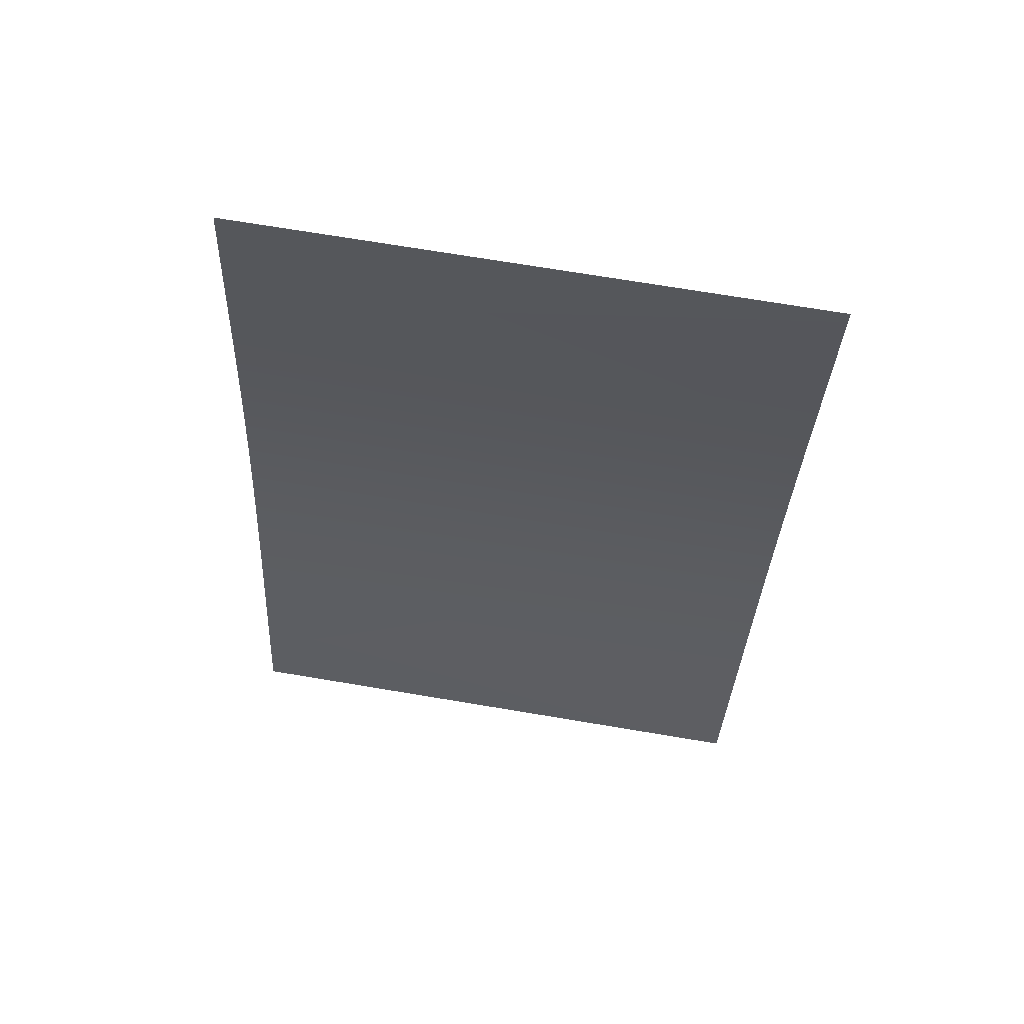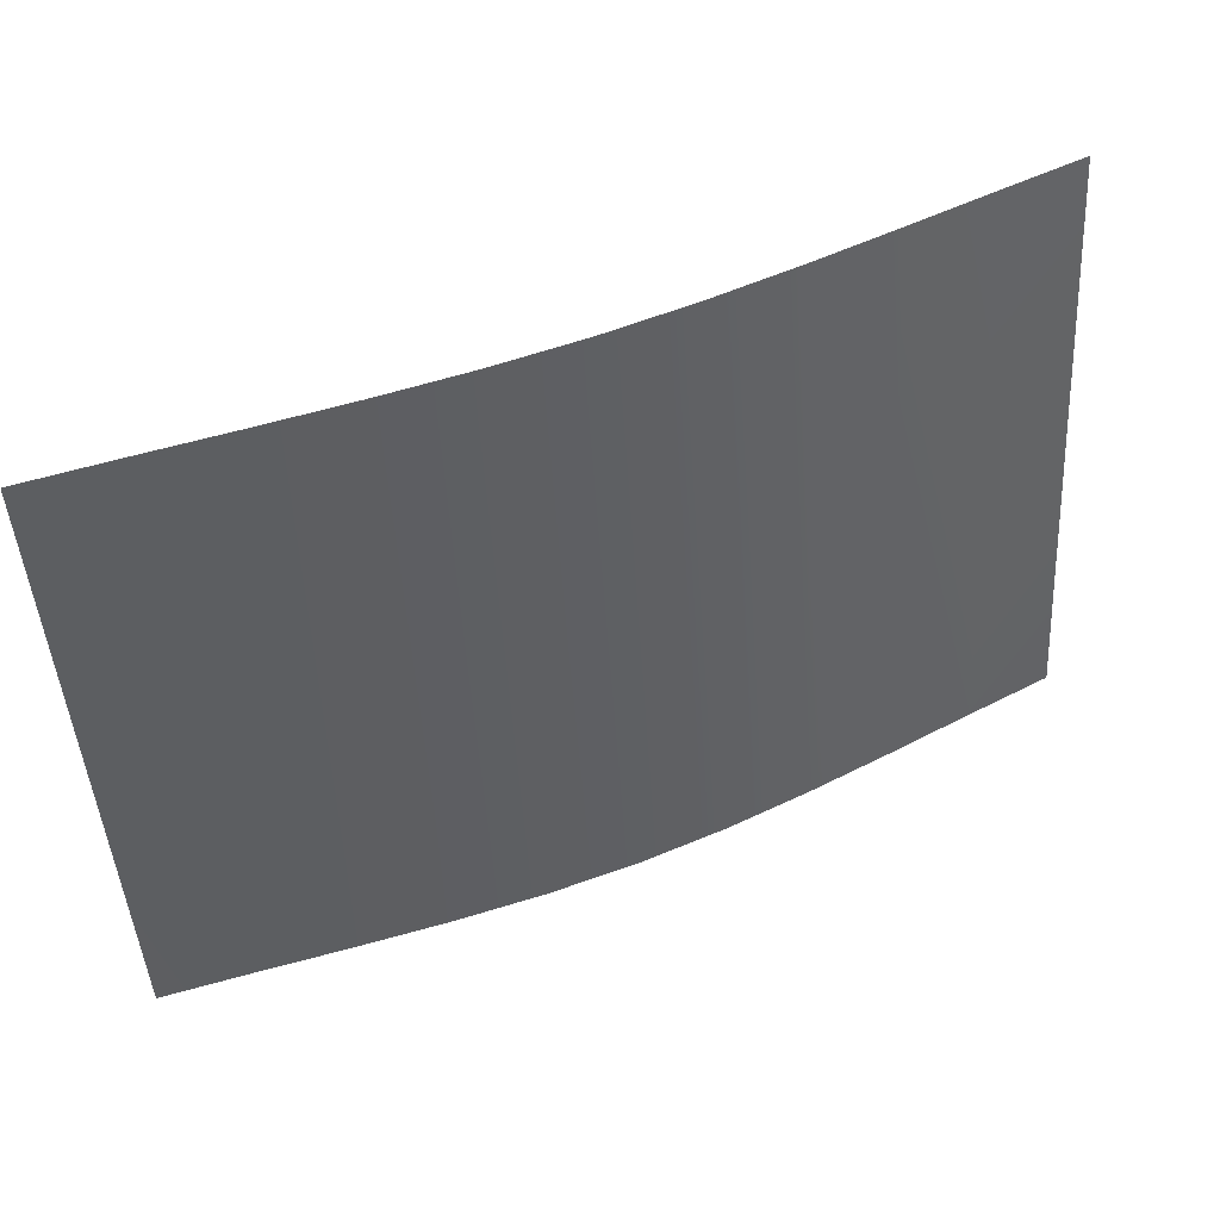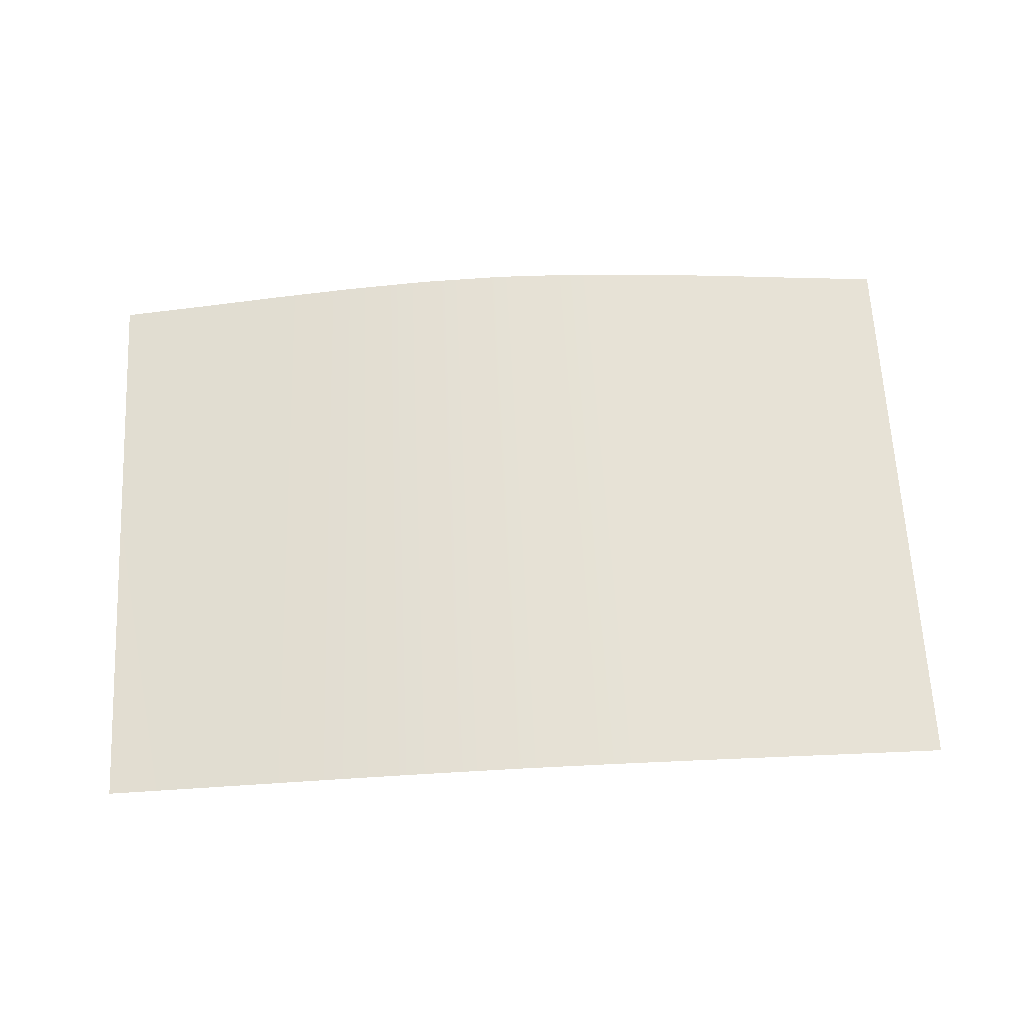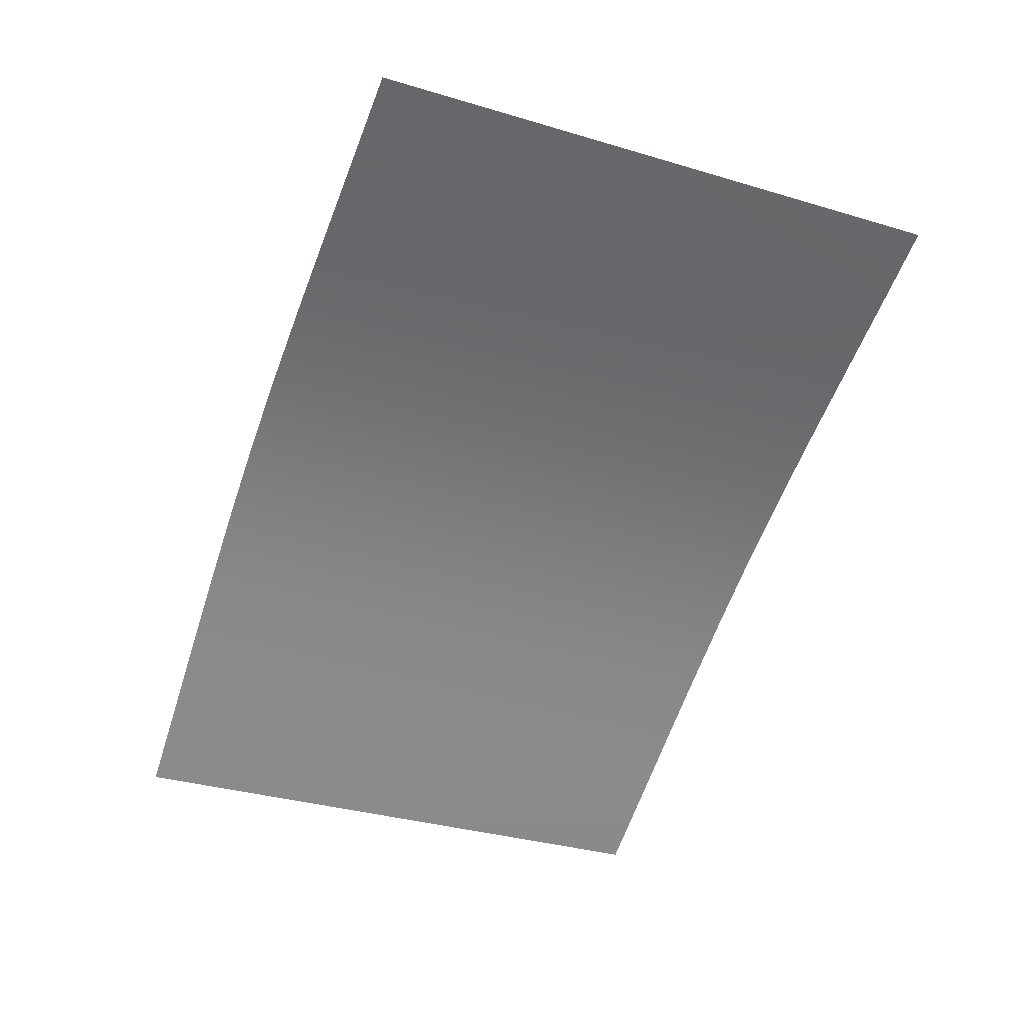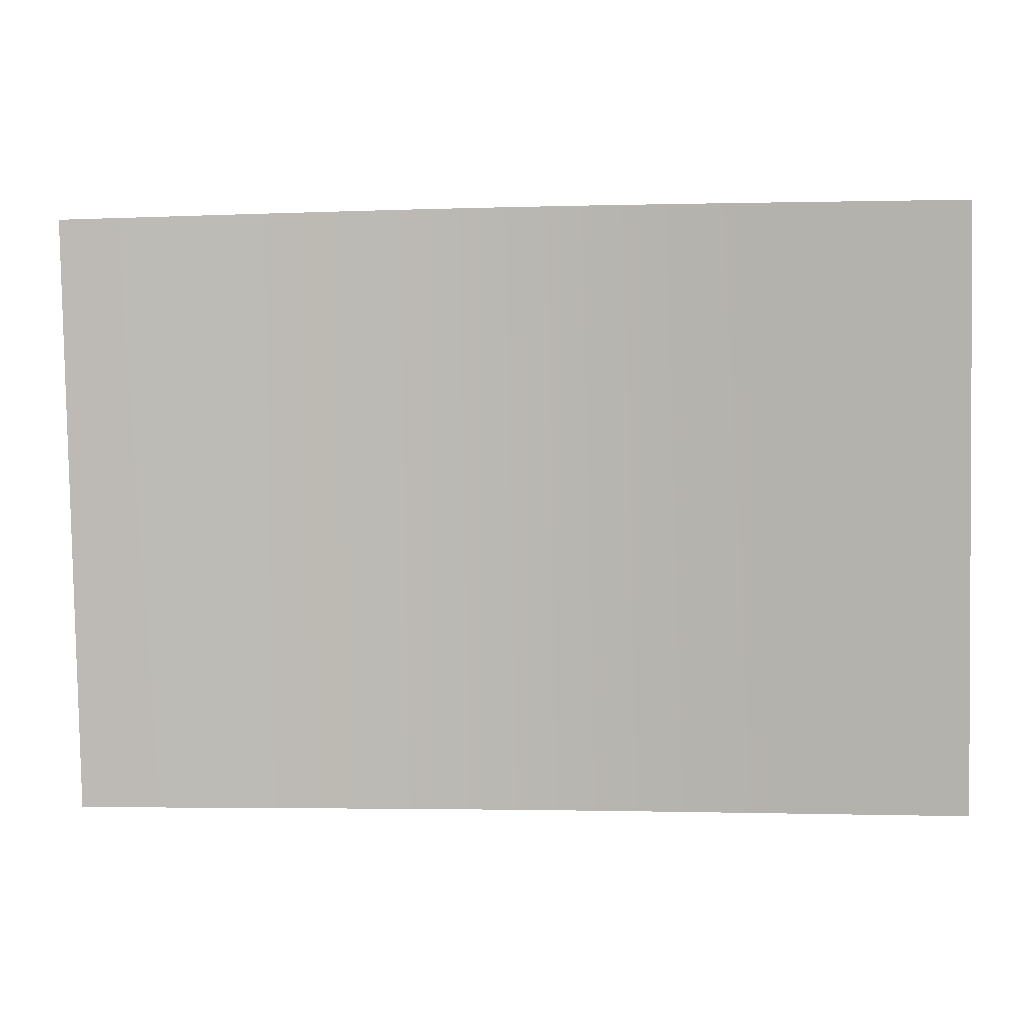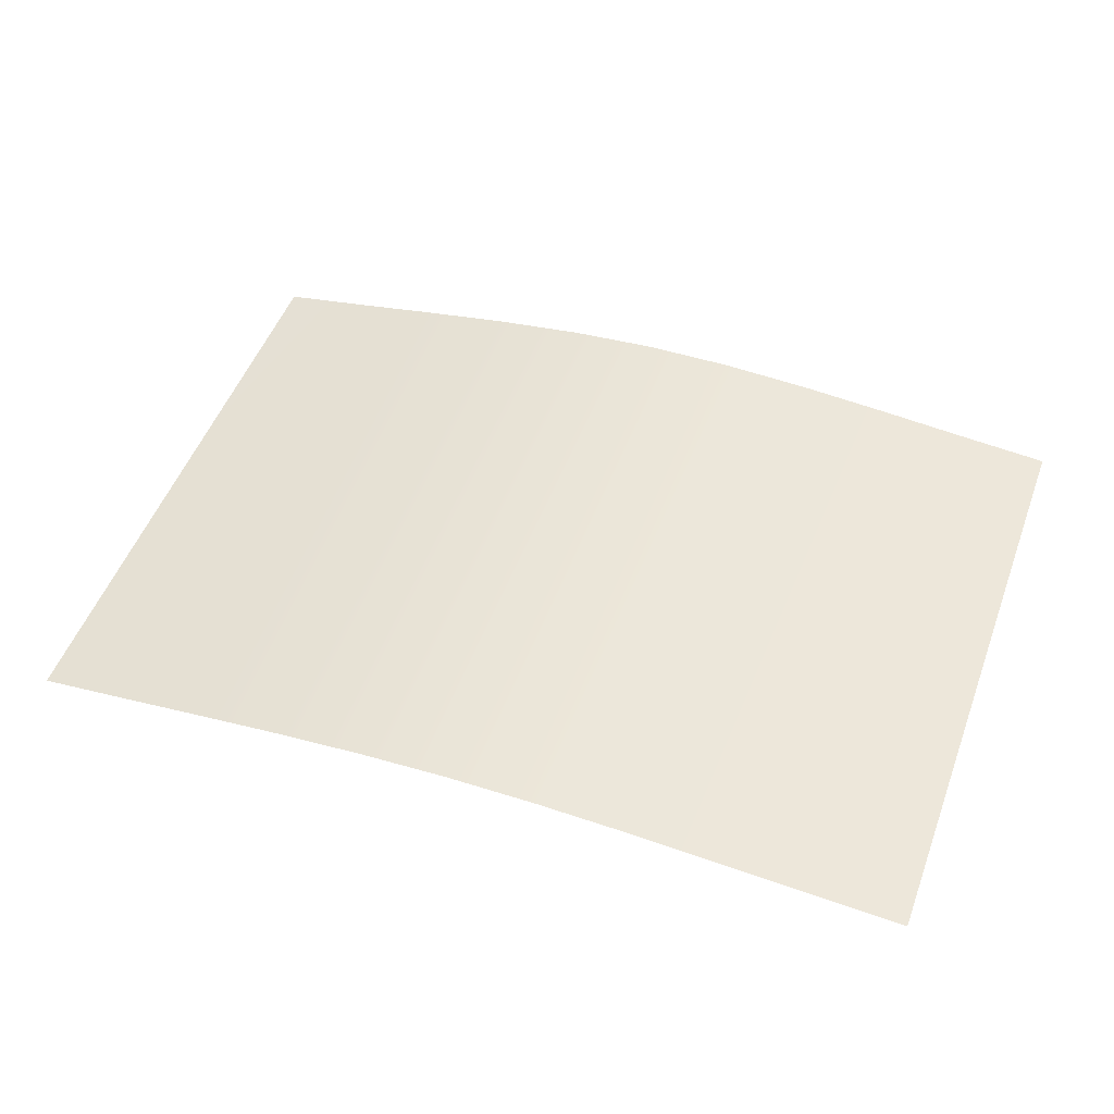
<metadata>
{"format":"obj","ext":"obj","renderer":"f3d","projection":"perspective","resolution":1024,"background":"white","views":[{"elev":-33.1,"azim":87.4,"up":"+Z"},{"elev":52.2,"azim":-23.1,"up":"+Y"},{"elev":73.7,"azim":-3.0,"up":"+Z"},{"elev":-60.6,"azim":-109.5,"up":"+Z"},{"elev":-2.9,"azim":-173.5,"up":"+Y"},{"elev":41.6,"azim":-159.5,"up":"+Z"}]}
</metadata>
<code>
o Cube.001_Cube.004
v 0.6947 2.783 0.5548
v 0.6947 3.703 0.4086
v -0.6986 2.783 0.5548
v -0.6986 3.703 0.4086
v -0.5593 2.783 0.5694
v -0.4199 2.782 0.585
v -0.2806 2.781 0.5992
v -0.1413 2.781 0.6095
v -0.00193 2.781 0.6134
v 0.1374 2.781 0.6095
v 0.2767 2.781 0.5992
v 0.4161 2.782 0.585
v 0.5554 2.783 0.5694
v -0.5593 3.707 0.4232
v -0.4199 3.711 0.4388
v -0.2806 3.715 0.453
v -0.1413 3.718 0.4632
v -0.00193 3.719 0.4672
v 0.1374 3.718 0.4632
v 0.2767 3.715 0.453
v 0.4161 3.711 0.4388
v 0.5554 3.707 0.4232
f 1 22 13
f 3 14 4
f 5 15 14
f 6 16 15
f 7 17 16
f 8 18 17
f 10 18 9
f 11 19 10
f 12 20 11
f 13 21 12
f 1 2 22
f 3 5 14
f 5 6 15
f 6 7 16
f 7 8 17
f 8 9 18
f 10 19 18
f 11 20 19
f 12 21 20
f 13 22 21

</code>
